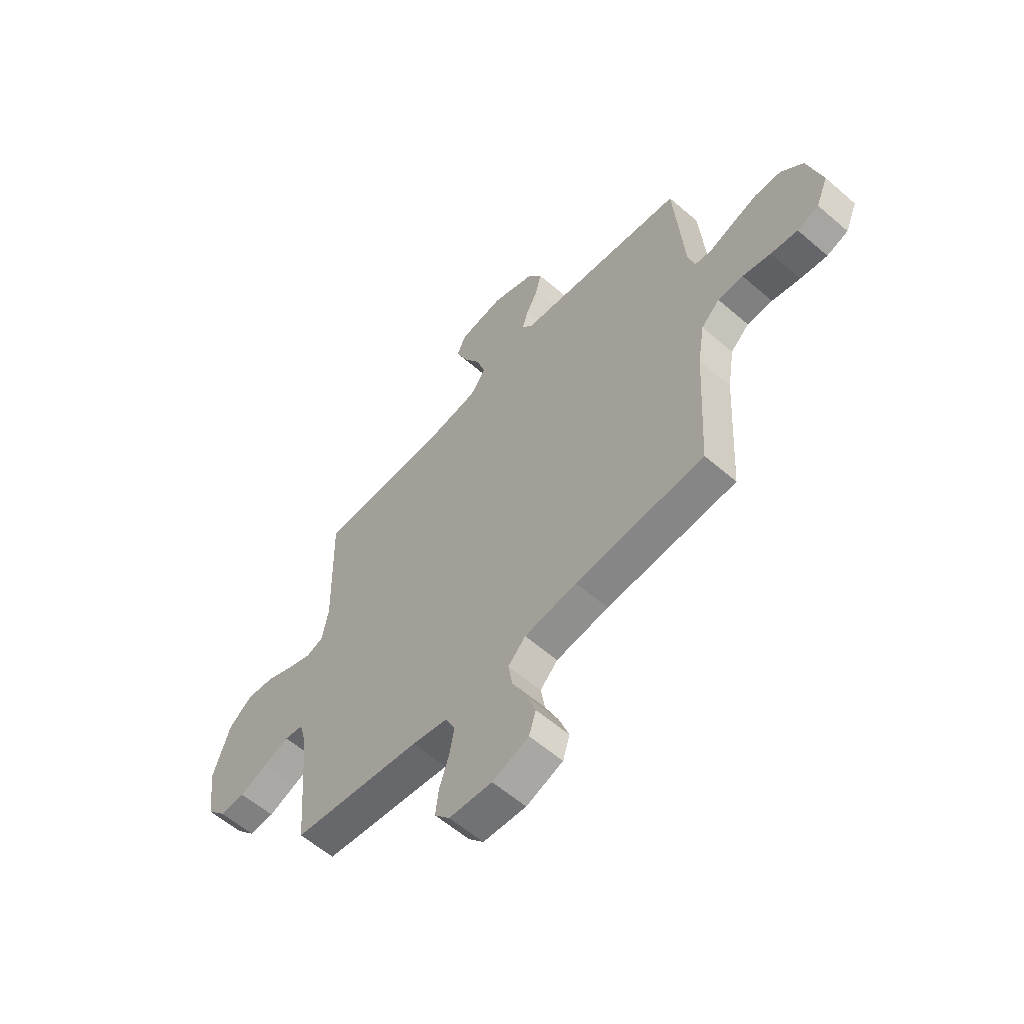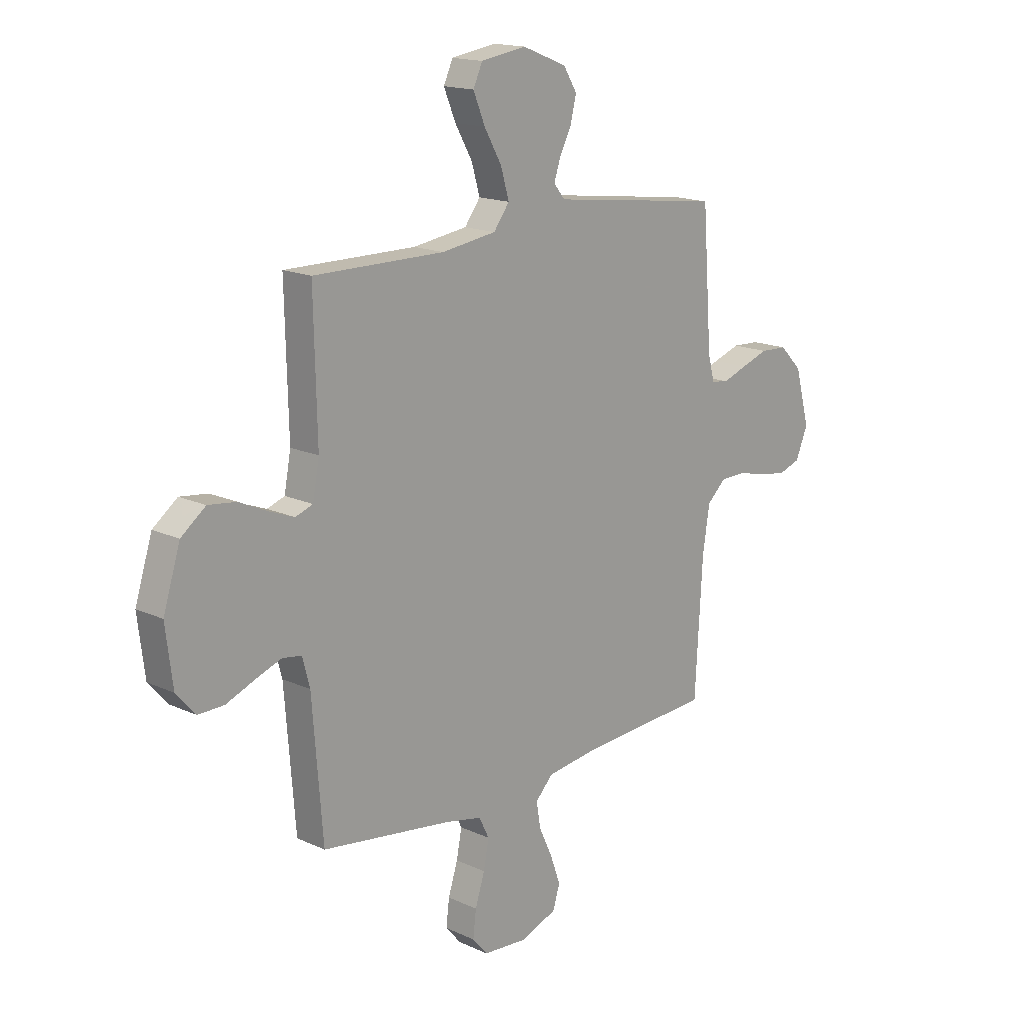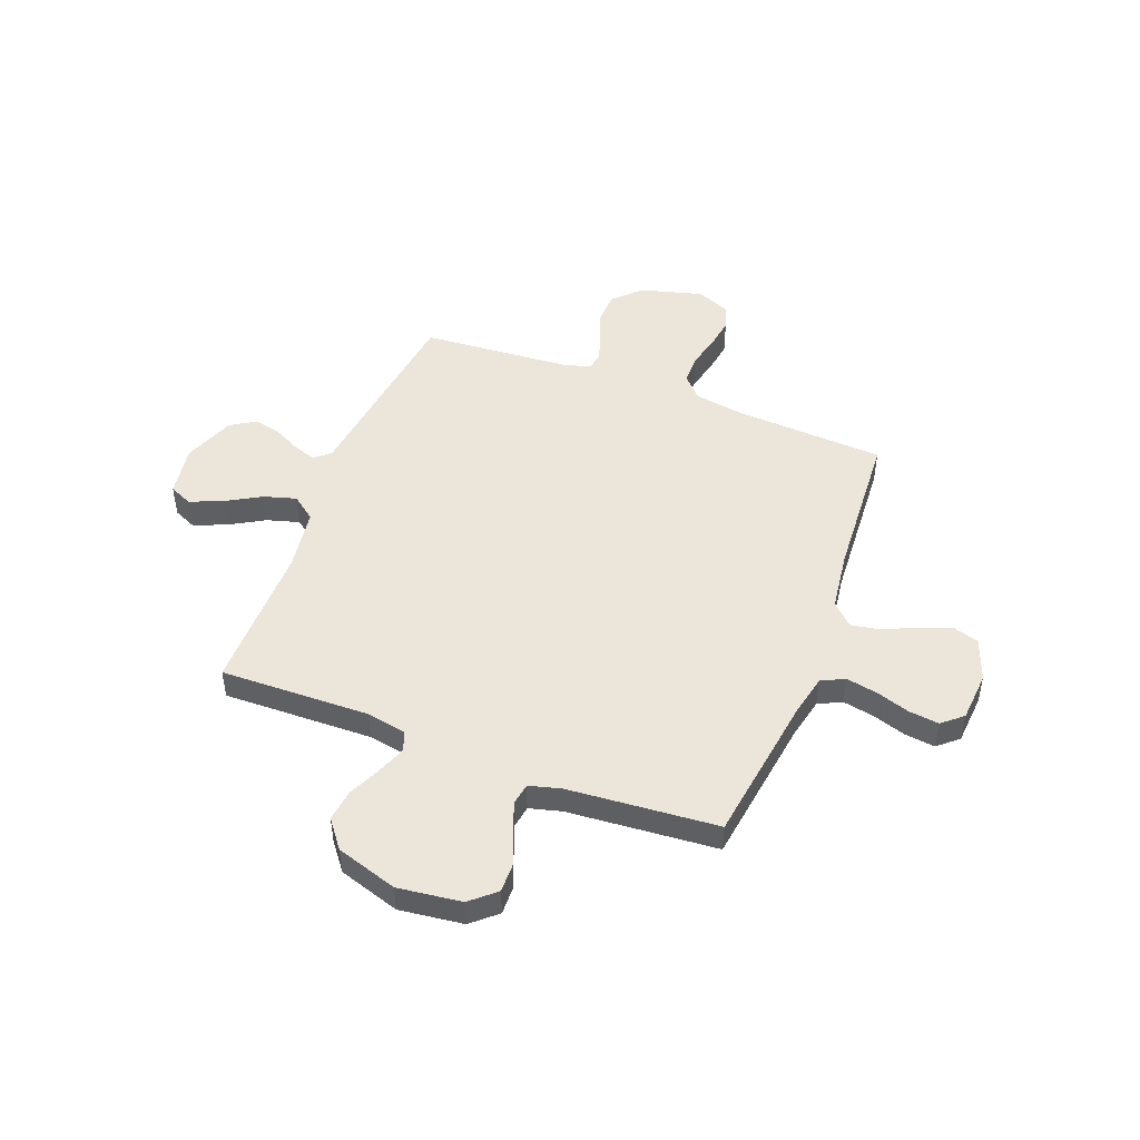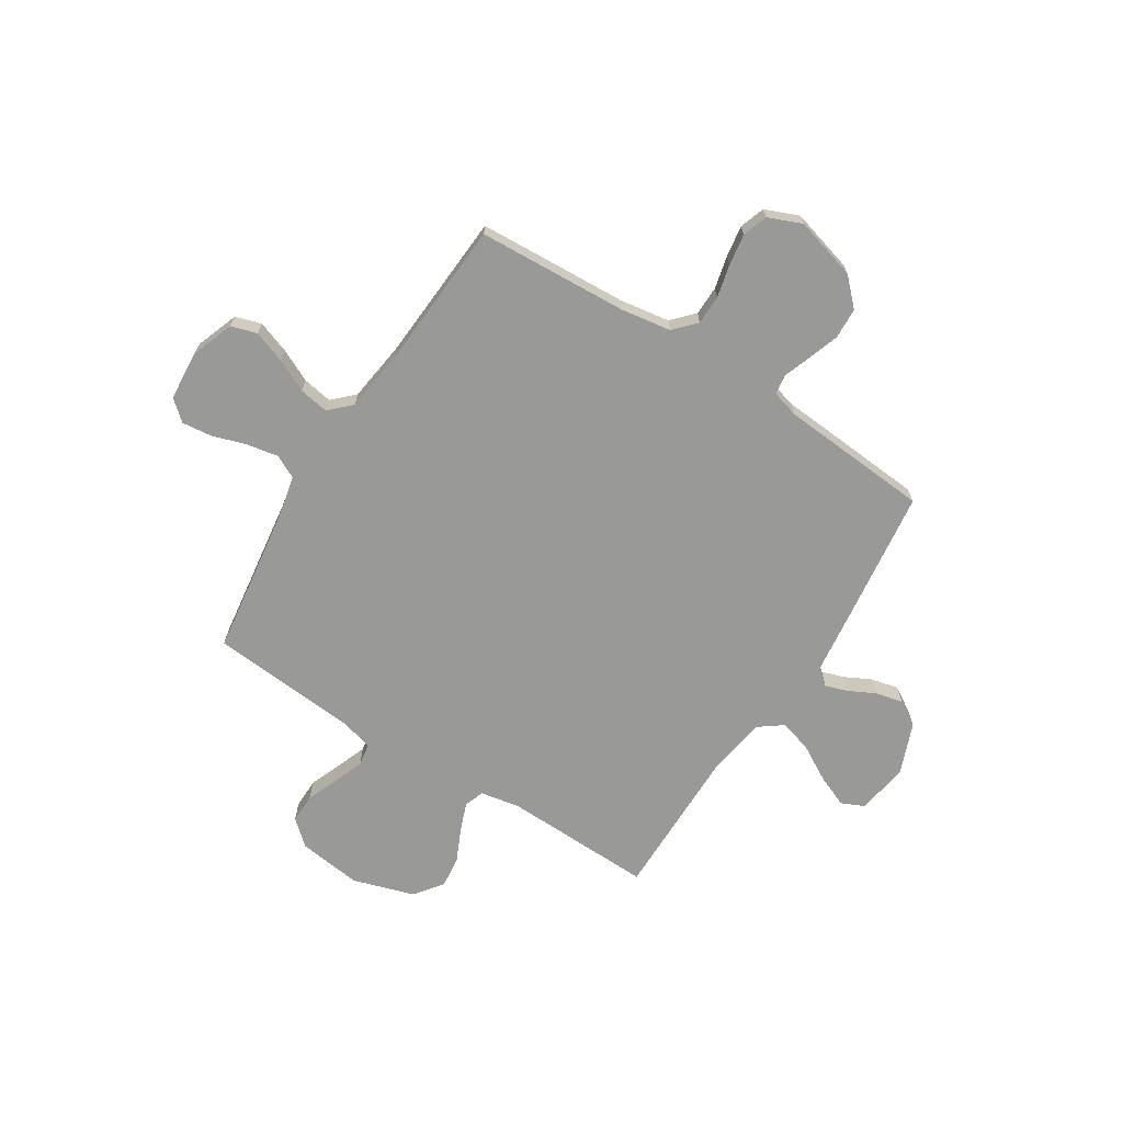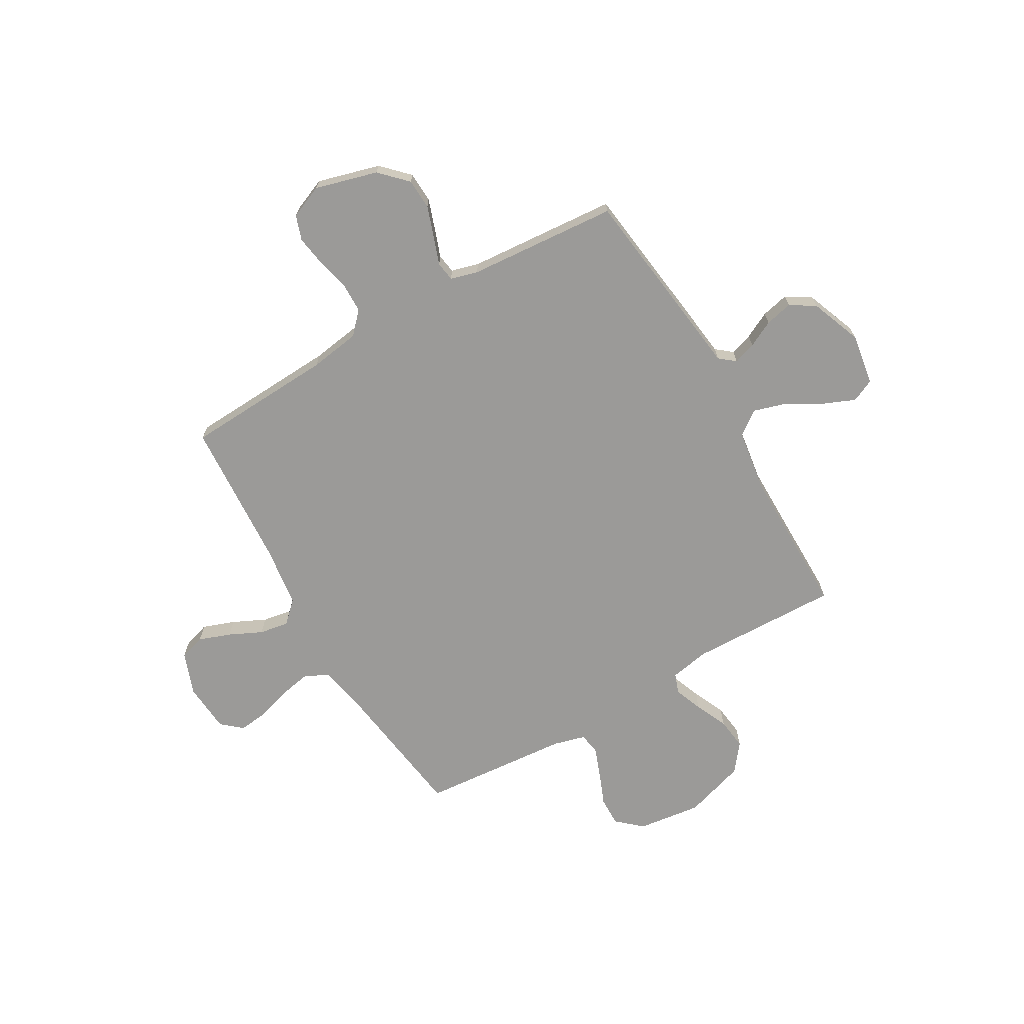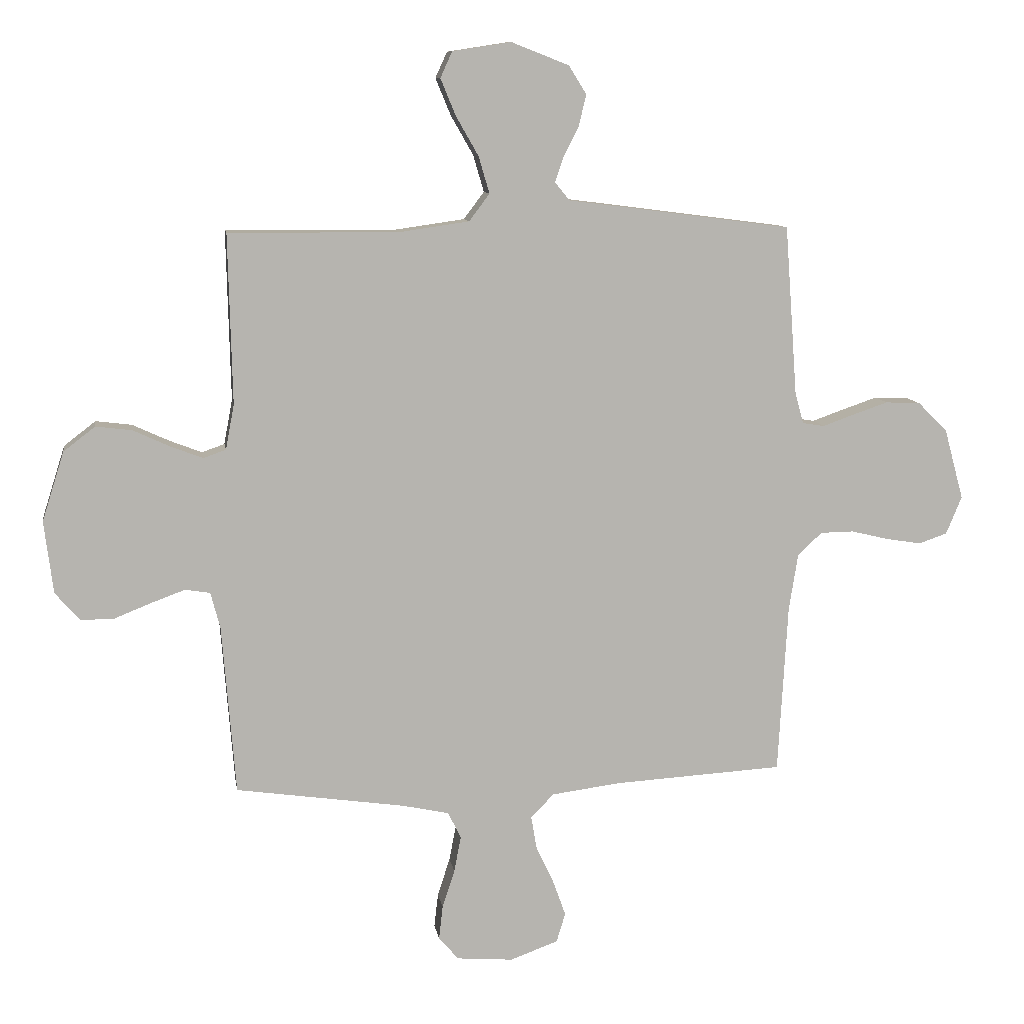
<metadata>
{"format":"obj","ext":"obj","renderer":"f3d","projection":"perspective","resolution":1024,"background":"white","views":[{"elev":-59.3,"azim":-131.6,"up":"+Z"},{"elev":16.4,"azim":133.3,"up":"+Z"},{"elev":48.2,"azim":110.9,"up":"+Y"},{"elev":-68.8,"azim":-122.5,"up":"+Y"},{"elev":-69.3,"azim":-60.2,"up":"+Y"},{"elev":9.9,"azim":171.2,"up":"+Z"}]}
</metadata>
<code>
v -0.5 0.07 -0.5
v -0.517 0.07 -0.2
v -0.533 0.07 -0.099
v -0.576 0.07 -0.059
v -0.635 0.07 -0.058
v -0.701 0.07 -0.074
v -0.764 0.07 -0.084
v -0.814 0.07 -0.067
v -0.842 0.07 0
v -0.808 0.07 0.125
v -0.756 0.07 0.177
v -0.694 0.07 0.18
v -0.632 0.07 0.159
v -0.576 0.07 0.139
v -0.537 0.07 0.145
v -0.522 0.07 0.2
v -0.5 0.07 0.5
v -0.2 0.07 0.539
v -0.104 0.07 0.551
v -0.078 0.07 0.583
v -0.093 0.07 0.628
v -0.12 0.07 0.681
v -0.133 0.07 0.736
v -0.102 0.07 0.786
v 0 0.07 0.826
v 0.104 0.07 0.81
v 0.125 0.07 0.764
v 0.098 0.07 0.699
v 0.058 0.07 0.629
v 0.039 0.07 0.564
v 0.075 0.07 0.516
v 0.2 0.07 0.498
v 0.5 0.07 0.5
v 0.493 0.07 0.2
v 0.508 0.07 0.12
v 0.548 0.07 0.106
v 0.605 0.07 0.128
v 0.67 0.07 0.158
v 0.734 0.07 0.166
v 0.79 0.07 0.123
v 0.829 0.07 0
v 0.813 0.07 -0.128
v 0.769 0.07 -0.178
v 0.71 0.07 -0.177
v 0.645 0.07 -0.151
v 0.585 0.07 -0.129
v 0.541 0.07 -0.136
v 0.524 0.07 -0.2
v 0.5 0.07 -0.5
v 0.2 0.07 -0.543
v 0.117 0.07 -0.561
v 0.094 0.07 -0.608
v 0.106 0.07 -0.671
v 0.128 0.07 -0.739
v 0.135 0.07 -0.799
v 0.1 0.07 -0.84
v 0 0.07 -0.848
v -0.085 0.07 -0.817
v -0.101 0.07 -0.765
v -0.078 0.07 -0.701
v -0.047 0.07 -0.635
v -0.037 0.07 -0.576
v -0.078 0.07 -0.534
v -0.2 0.07 -0.518
v -0.5 0 -0.5
v -0.517 0 -0.2
v -0.533 0 -0.099
v -0.576 0 -0.059
v -0.635 0 -0.058
v -0.701 0 -0.074
v -0.764 0 -0.084
v -0.814 0 -0.067
v -0.842 0 0
v -0.808 0 0.125
v -0.756 0 0.177
v -0.694 0 0.18
v -0.632 0 0.159
v -0.576 0 0.139
v -0.537 0 0.145
v -0.522 0 0.2
v -0.5 0 0.5
v -0.2 0 0.539
v -0.104 0 0.551
v -0.078 0 0.583
v -0.093 0 0.628
v -0.12 0 0.681
v -0.133 0 0.736
v -0.102 0 0.786
v 0 0 0.826
v 0.104 0 0.81
v 0.125 0 0.764
v 0.098 0 0.699
v 0.058 0 0.629
v 0.039 0 0.564
v 0.075 0 0.516
v 0.2 0 0.498
v 0.5 0 0.5
v 0.493 0 0.2
v 0.508 0 0.12
v 0.548 0 0.106
v 0.605 0 0.128
v 0.67 0 0.158
v 0.734 0 0.166
v 0.79 0 0.123
v 0.829 0 0
v 0.813 0 -0.128
v 0.769 0 -0.178
v 0.71 0 -0.177
v 0.645 0 -0.151
v 0.585 0 -0.129
v 0.541 0 -0.136
v 0.524 0 -0.2
v 0.5 0 -0.5
v 0.2 0 -0.543
v 0.117 0 -0.561
v 0.094 0 -0.608
v 0.106 0 -0.671
v 0.128 0 -0.739
v 0.135 0 -0.799
v 0.1 0 -0.84
v 0 0 -0.848
v -0.085 0 -0.817
v -0.101 0 -0.765
v -0.078 0 -0.701
v -0.047 0 -0.635
v -0.037 0 -0.576
v -0.078 0 -0.534
v -0.2 0 -0.518
f 58 59 60 61
f 56 57 58 61
f 56 61 62
f 53 54 55 56
f 52 53 56 62
f 51 52 62 63
f 48 49 50
f 47 48 50 51
f 42 43 44 45
f 42 45 46
f 41 42 46
f 40 41 46 47
f 37 38 39 40
f 36 37 40 47
f 32 33 34
f 31 32 34 35
f 26 27 28 29
f 26 29 30
f 25 26 30
f 24 25 30
f 21 22 23 24
f 20 21 24 30
f 19 20 30 31
f 16 17 18 19
f 15 16 19 31
f 11 12 13 14
f 9 10 11 14
f 9 14 15
f 8 9 15
f 5 6 7 8
f 5 8 15 31
f 64 1 2
f 63 64 2 3
f 35 36 47 51
f 35 51 63 3
f 4 5 31 35
f 3 4 35
f 125 124 123 122
f 125 122 121 120
f 126 125 120
f 120 119 118 117
f 126 120 117 116
f 127 126 116 115
f 114 113 112
f 115 114 112 111
f 109 108 107 106
f 110 109 106
f 110 106 105
f 111 110 105 104
f 104 103 102 101
f 111 104 101 100
f 98 97 96
f 99 98 96 95
f 93 92 91 90
f 94 93 90
f 94 90 89
f 94 89 88
f 88 87 86 85
f 94 88 85 84
f 95 94 84 83
f 83 82 81 80
f 95 83 80 79
f 78 77 76 75
f 78 75 74 73
f 79 78 73
f 79 73 72
f 72 71 70 69
f 95 79 72 69
f 66 65 128
f 67 66 128 127
f 115 111 100 99
f 67 127 115 99
f 99 95 69 68
f 99 68 67
f 1 65 66 2
f 2 66 67 3
f 3 67 68 4
f 4 68 69 5
f 5 69 70 6
f 6 70 71 7
f 7 71 72 8
f 8 72 73 9
f 9 73 74 10
f 10 74 75 11
f 11 75 76 12
f 12 76 77 13
f 13 77 78 14
f 14 78 79 15
f 15 79 80 16
f 16 80 81 17
f 17 81 82 18
f 18 82 83 19
f 19 83 84 20
f 20 84 85 21
f 21 85 86 22
f 22 86 87 23
f 23 87 88 24
f 24 88 89 25
f 25 89 90 26
f 26 90 91 27
f 27 91 92 28
f 28 92 93 29
f 29 93 94 30
f 30 94 95 31
f 31 95 96 32
f 32 96 97 33
f 33 97 98 34
f 34 98 99 35
f 35 99 100 36
f 36 100 101 37
f 37 101 102 38
f 38 102 103 39
f 39 103 104 40
f 40 104 105 41
f 41 105 106 42
f 42 106 107 43
f 43 107 108 44
f 44 108 109 45
f 45 109 110 46
f 46 110 111 47
f 47 111 112 48
f 48 112 113 49
f 49 113 114 50
f 50 114 115 51
f 51 115 116 52
f 52 116 117 53
f 53 117 118 54
f 54 118 119 55
f 55 119 120 56
f 56 120 121 57
f 57 121 122 58
f 58 122 123 59
f 59 123 124 60
f 60 124 125 61
f 61 125 126 62
f 62 126 127 63
f 63 127 128 64
f 64 128 65 1

</code>
